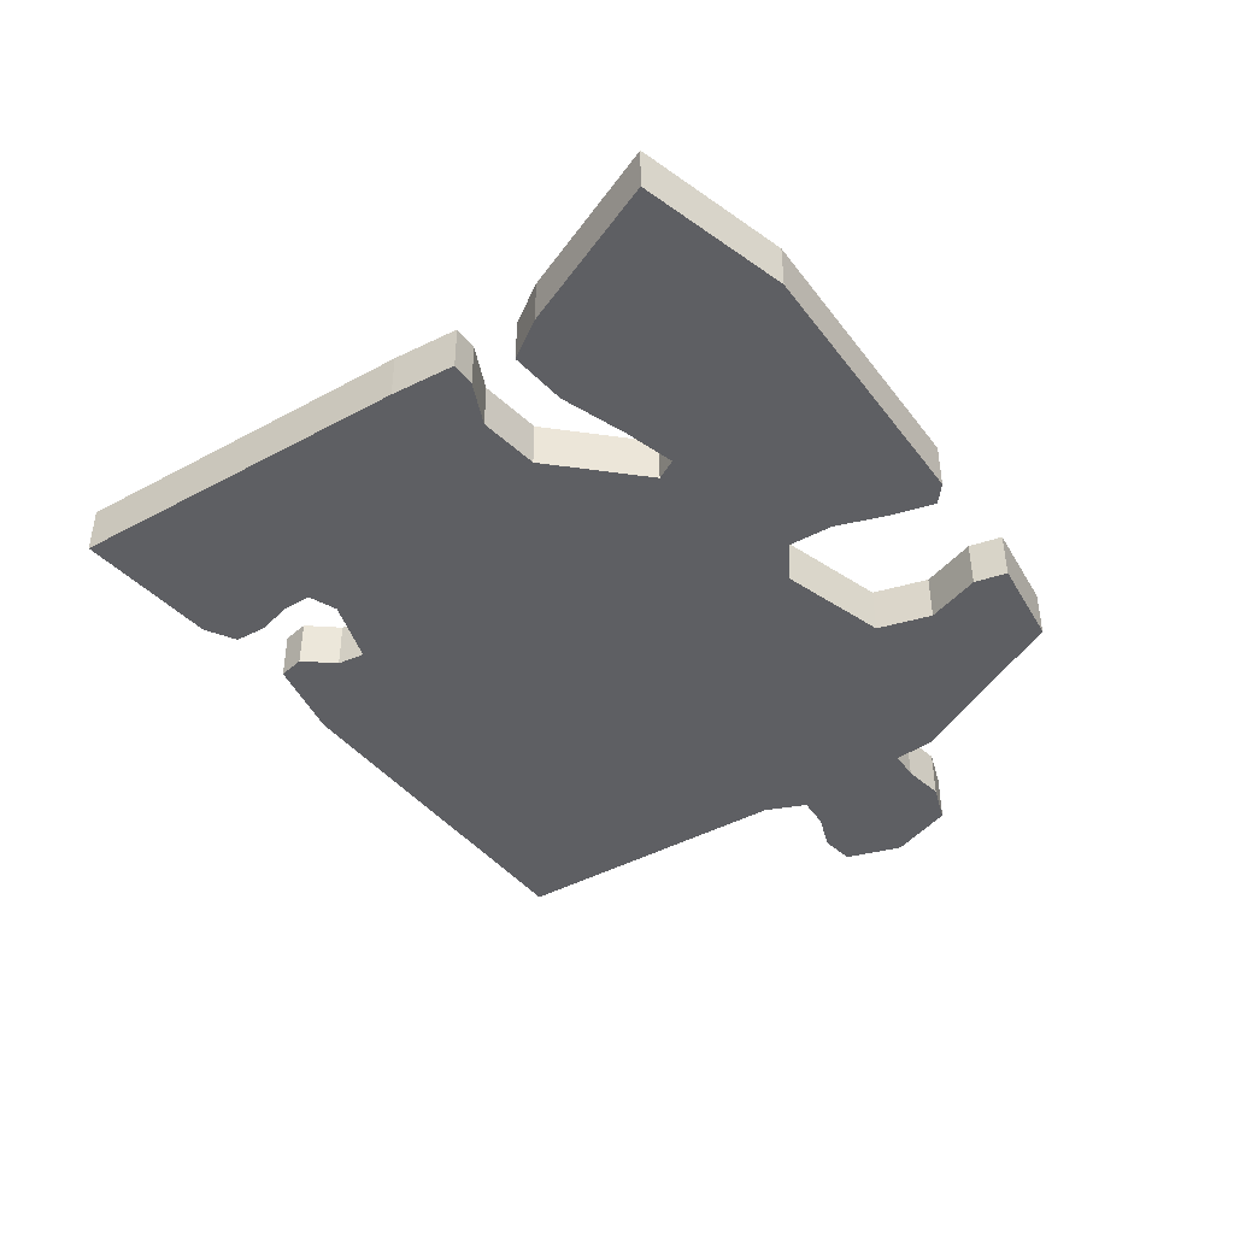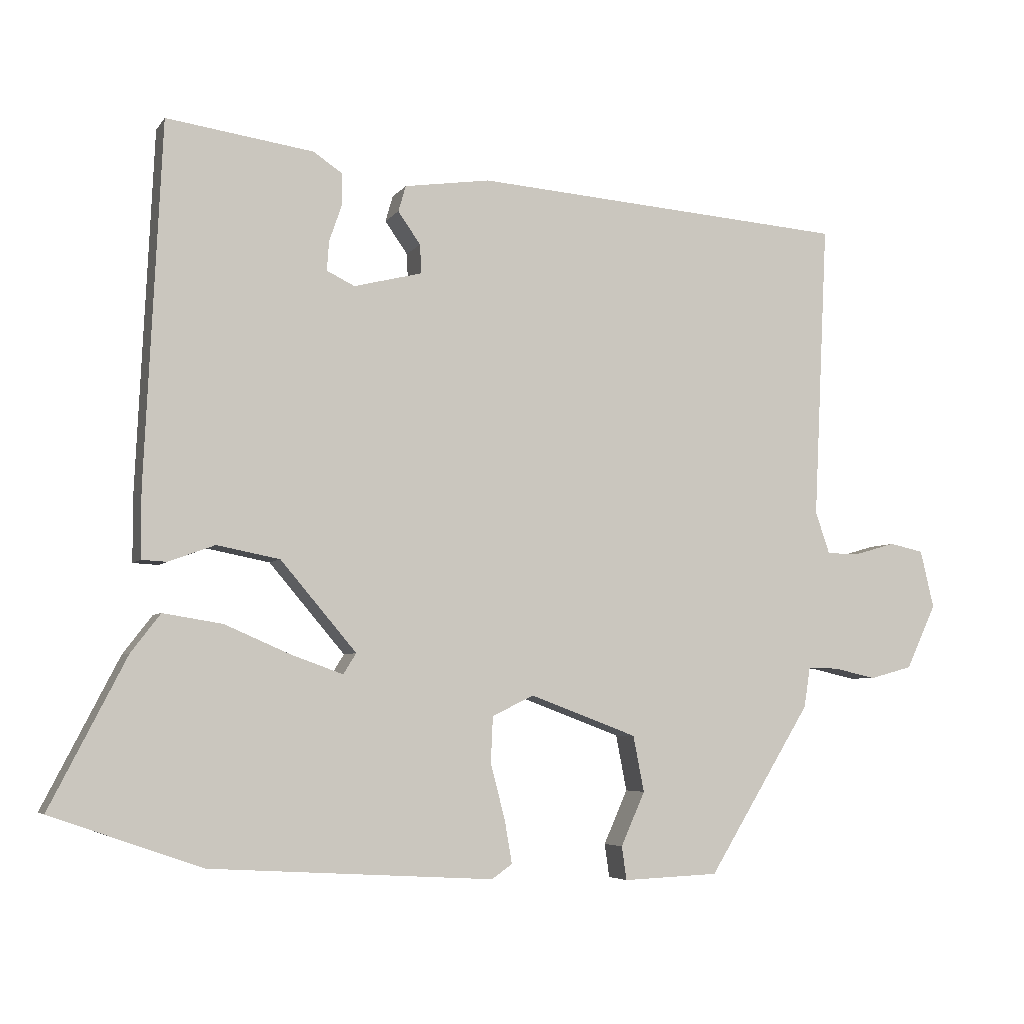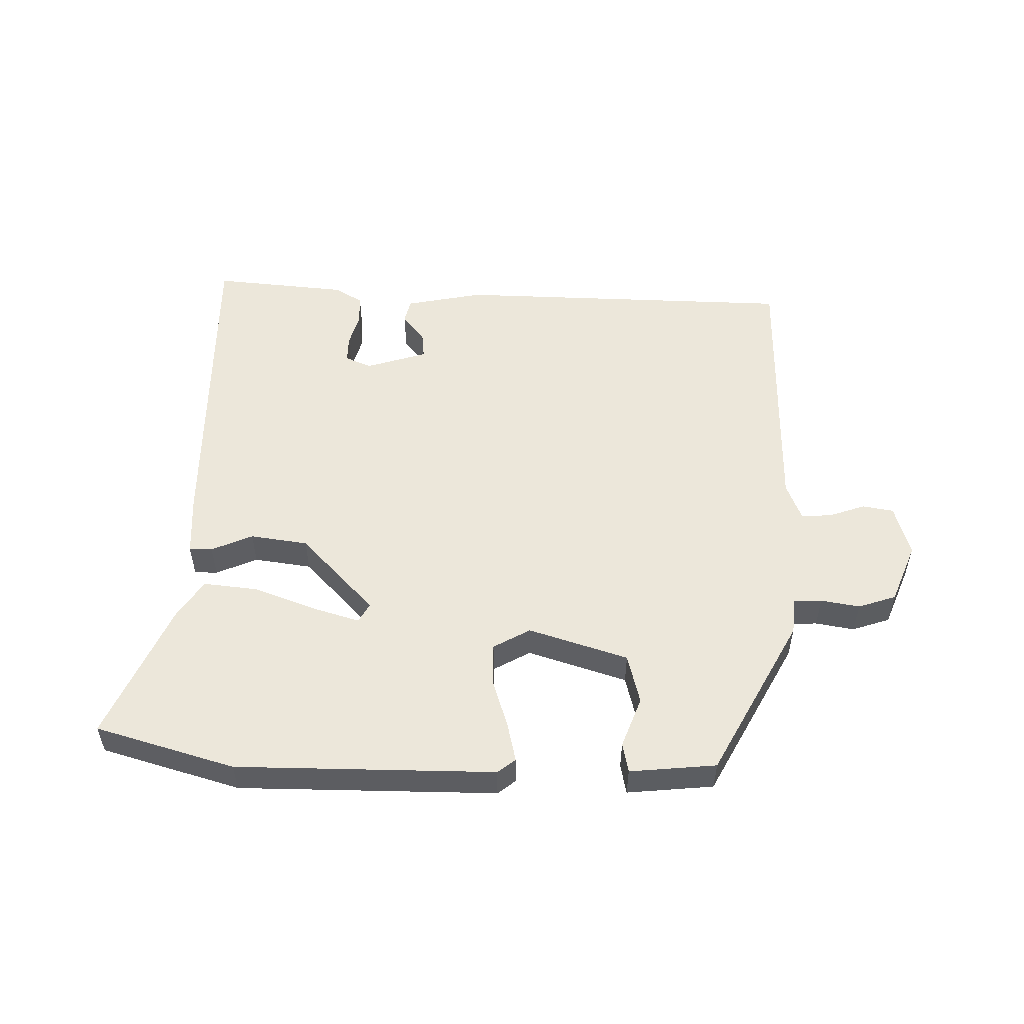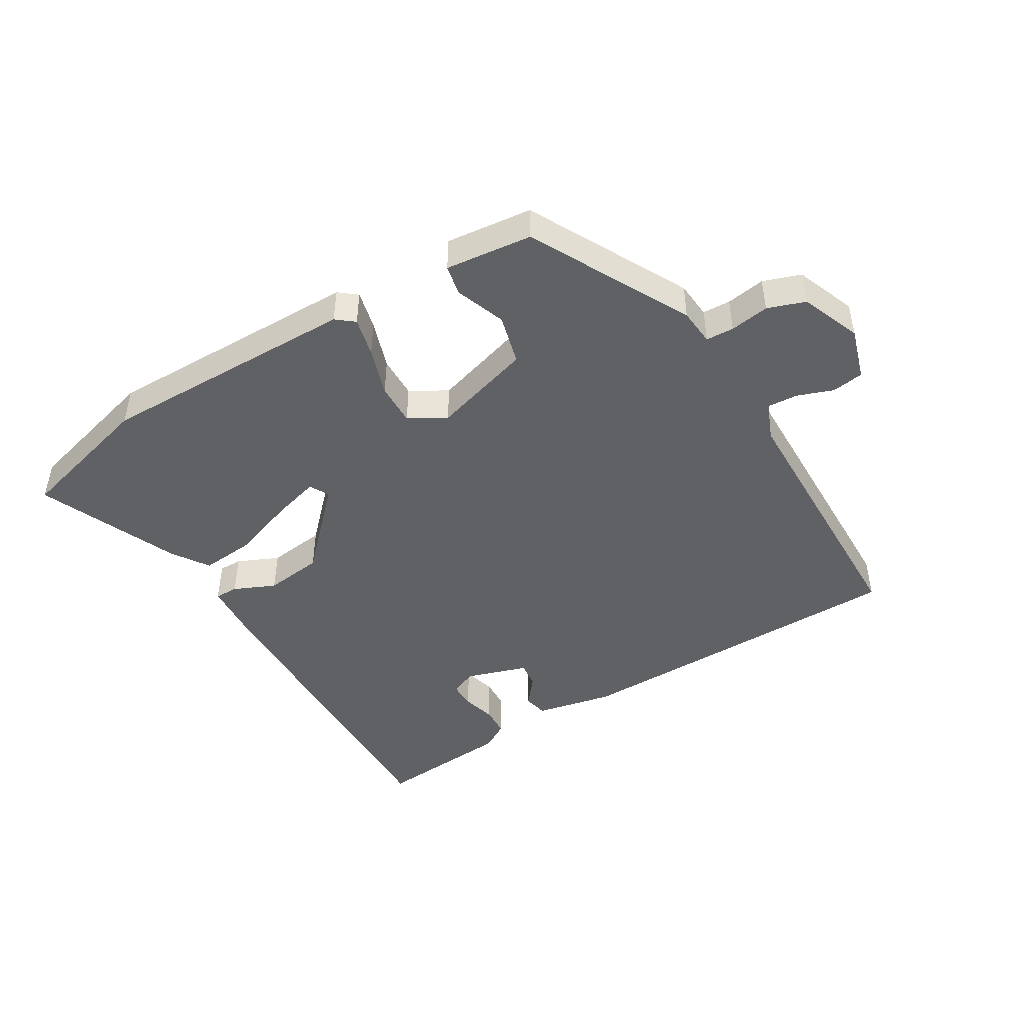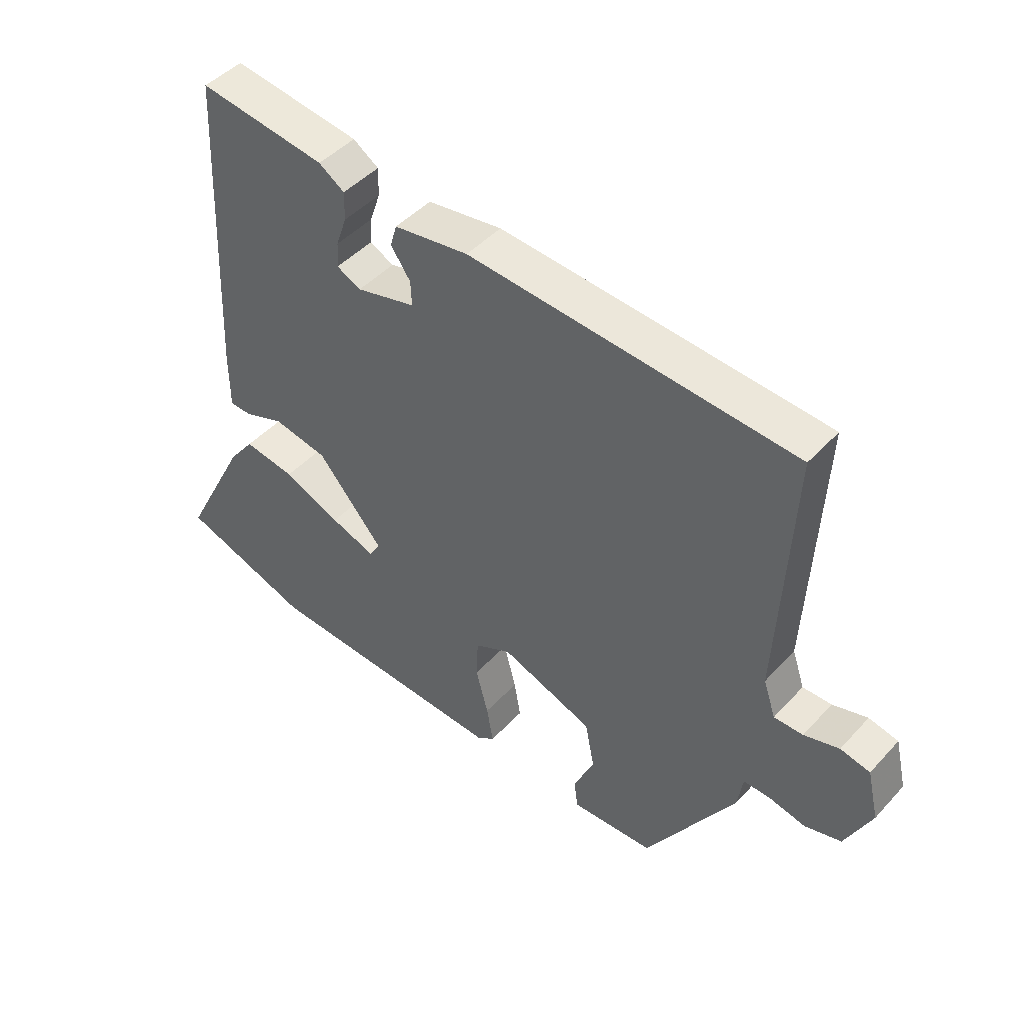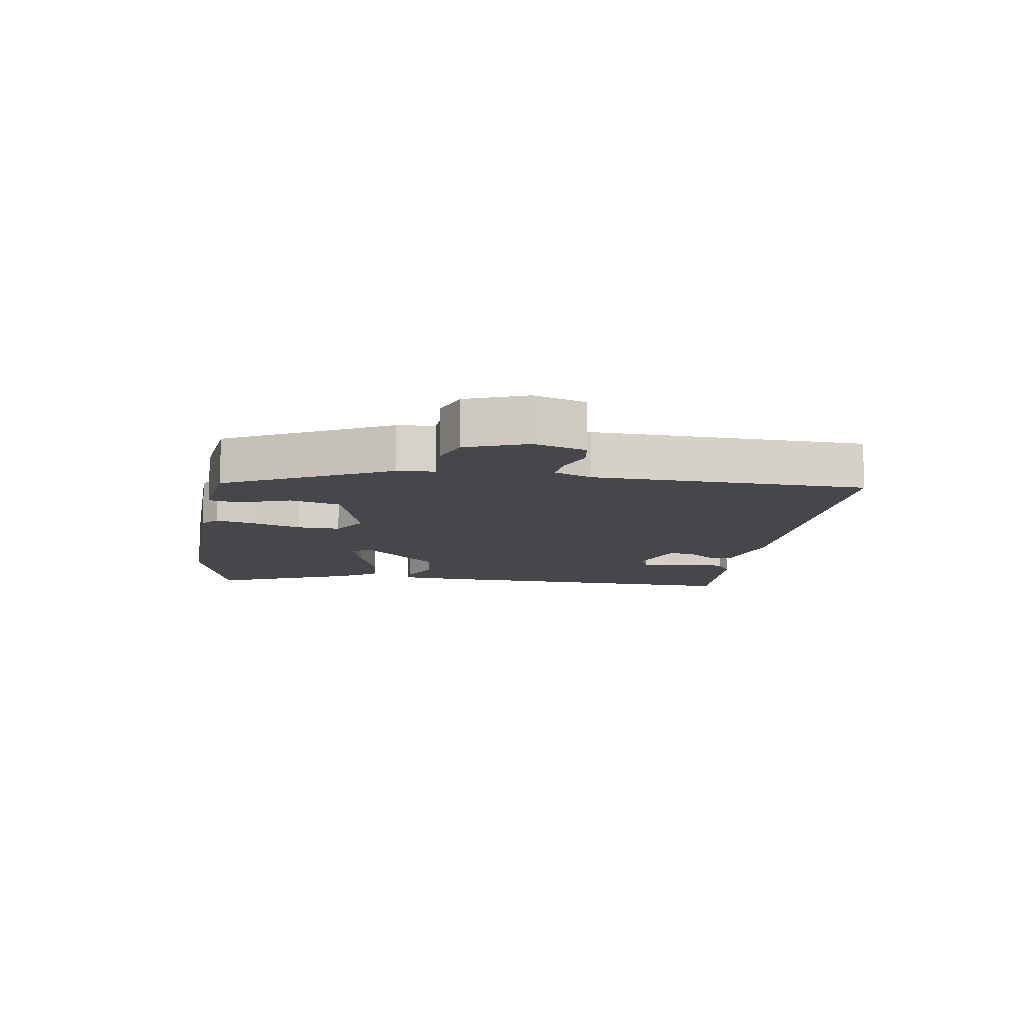
<metadata>
{"format":"obj","ext":"obj","renderer":"f3d","projection":"perspective","resolution":1024,"background":"white","views":[{"elev":-41.9,"azim":120.5,"up":"+Y"},{"elev":-5.1,"azim":161.3,"up":"+Z"},{"elev":53.6,"azim":178.0,"up":"+Y"},{"elev":-46.1,"azim":-152.8,"up":"+Y"},{"elev":45.9,"azim":-140.4,"up":"+Z"},{"elev":-10.8,"azim":-103.3,"up":"+Y"}]}
</metadata>
<code>
v -0.517 0.07 0.432
v 0.032 0.07 0.474
v 0.158 0.07 0.456
v 0.169 0.07 0.418
v 0.136 0.07 0.371
v 0.134 0.07 0.329
v 0.234 0.07 0.304
v 0.275 0.07 0.324
v 0.272 0.07 0.367
v 0.254 0.07 0.419
v 0.253 0.07 0.467
v 0.296 0.07 0.496
v 0.511 0.07 0.527
v 0.536 0.07 0.001
v 0.536 0.07 -0.097
v 0.499 0.07 -0.099
v 0.431 0.07 -0.074
v 0.339 0.07 -0.092
v 0.228 0.07 -0.223
v 0.247 0.07 -0.253
v 0.322 0.07 -0.226
v 0.419 0.07 -0.184
v 0.506 0.07 -0.17
v 0.549 0.07 -0.226
v 0.661 0.07 -0.444
v 0.441 0.07 -0.521
v 0.025 0.07 -0.545
v -0.005 0.07 -0.524
v 0.006 0.07 -0.46
v 0.027 0.07 -0.38
v 0.024 0.07 -0.312
v -0.037 0.07 -0.282
v -0.194 0.07 -0.341
v -0.21 0.07 -0.423
v -0.175 0.07 -0.502
v -0.182 0.07 -0.551
v -0.322 0.07 -0.545
v -0.366 0.07 -0.473
v -0.473 0.07 -0.298
v -0.482 0.07 -0.239
v -0.527 0.07 -0.24
v -0.589 0.07 -0.254
v -0.651 0.07 -0.237
v -0.695 0.07 -0.143
v -0.675 0.07 -0.058
v -0.625 0.07 -0.047
v -0.566 0.07 -0.064
v -0.517 0.07 -0.064
v -0.496 0.07 -0.002
v -0.517 0 0.432
v 0.032 0 0.474
v 0.158 0 0.456
v 0.169 0 0.418
v 0.136 0 0.371
v 0.134 0 0.329
v 0.234 0 0.304
v 0.275 0 0.324
v 0.272 0 0.367
v 0.254 0 0.419
v 0.253 0 0.467
v 0.296 0 0.496
v 0.511 0 0.527
v 0.536 0 0.001
v 0.536 0 -0.097
v 0.499 0 -0.099
v 0.431 0 -0.074
v 0.339 0 -0.092
v 0.228 0 -0.223
v 0.247 0 -0.253
v 0.322 0 -0.226
v 0.419 0 -0.184
v 0.506 0 -0.17
v 0.549 0 -0.226
v 0.661 0 -0.444
v 0.441 0 -0.521
v 0.025 0 -0.545
v -0.005 0 -0.524
v 0.006 0 -0.46
v 0.027 0 -0.38
v 0.024 0 -0.312
v -0.037 0 -0.282
v -0.194 0 -0.341
v -0.21 0 -0.423
v -0.175 0 -0.502
v -0.182 0 -0.551
v -0.322 0 -0.545
v -0.366 0 -0.473
v -0.473 0 -0.298
v -0.482 0 -0.239
v -0.527 0 -0.24
v -0.589 0 -0.254
v -0.651 0 -0.237
v -0.695 0 -0.143
v -0.675 0 -0.058
v -0.625 0 -0.047
v -0.566 0 -0.064
v -0.517 0 -0.064
v -0.496 0 -0.002
f 44 45 46 47
f 44 47 48
f 41 42 43 44
f 40 41 44 48
f 38 39 40
f 38 40 48 49
f 34 35 36 37
f 33 34 37 38
f 27 28 29 30
f 25 26 27 30
f 25 30 31
f 24 25 31 32
f 21 22 23 24
f 20 21 24
f 14 15 16 17
f 14 17 18
f 13 14 18
f 12 13 18 19
f 9 10 11 12
f 8 9 12
f 2 3 4 5
f 2 5 6
f 1 2 6
f 33 38 49 1
f 20 24 32
f 19 20 32
f 8 12 19
f 7 8 19 32
f 7 32 33
f 1 6 7 33
f 96 95 94 93
f 97 96 93
f 93 92 91 90
f 97 93 90 89
f 89 88 87
f 98 97 89 87
f 86 85 84 83
f 87 86 83 82
f 79 78 77 76
f 79 76 75 74
f 80 79 74
f 81 80 74 73
f 73 72 71 70
f 73 70 69
f 66 65 64 63
f 67 66 63
f 67 63 62
f 68 67 62 61
f 61 60 59 58
f 61 58 57
f 54 53 52 51
f 55 54 51
f 55 51 50
f 50 98 87 82
f 81 73 69
f 81 69 68
f 68 61 57
f 81 68 57 56
f 82 81 56
f 82 56 55 50
f 1 50 51 2
f 2 51 52 3
f 3 52 53 4
f 4 53 54 5
f 5 54 55 6
f 6 55 56 7
f 7 56 57 8
f 8 57 58 9
f 9 58 59 10
f 10 59 60 11
f 11 60 61 12
f 12 61 62 13
f 13 62 63 14
f 14 63 64 15
f 15 64 65 16
f 16 65 66 17
f 17 66 67 18
f 18 67 68 19
f 19 68 69 20
f 20 69 70 21
f 21 70 71 22
f 22 71 72 23
f 23 72 73 24
f 24 73 74 25
f 25 74 75 26
f 26 75 76 27
f 27 76 77 28
f 28 77 78 29
f 29 78 79 30
f 30 79 80 31
f 31 80 81 32
f 32 81 82 33
f 33 82 83 34
f 34 83 84 35
f 35 84 85 36
f 36 85 86 37
f 37 86 87 38
f 38 87 88 39
f 39 88 89 40
f 40 89 90 41
f 41 90 91 42
f 42 91 92 43
f 43 92 93 44
f 44 93 94 45
f 45 94 95 46
f 46 95 96 47
f 47 96 97 48
f 48 97 98 49
f 49 98 50 1

</code>
